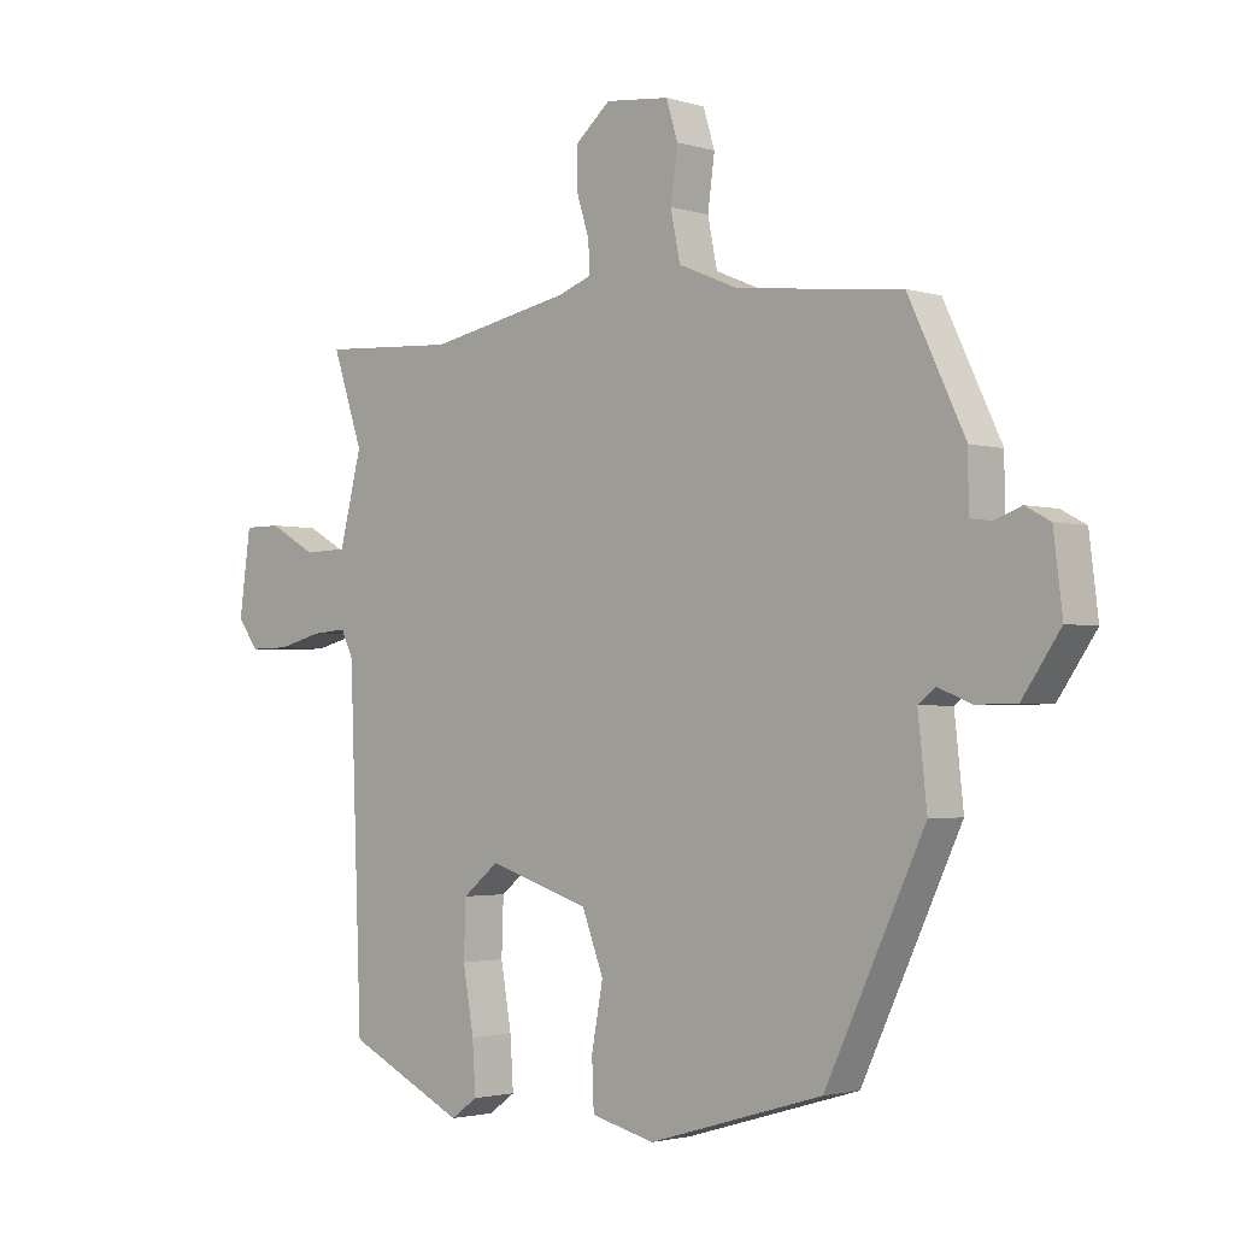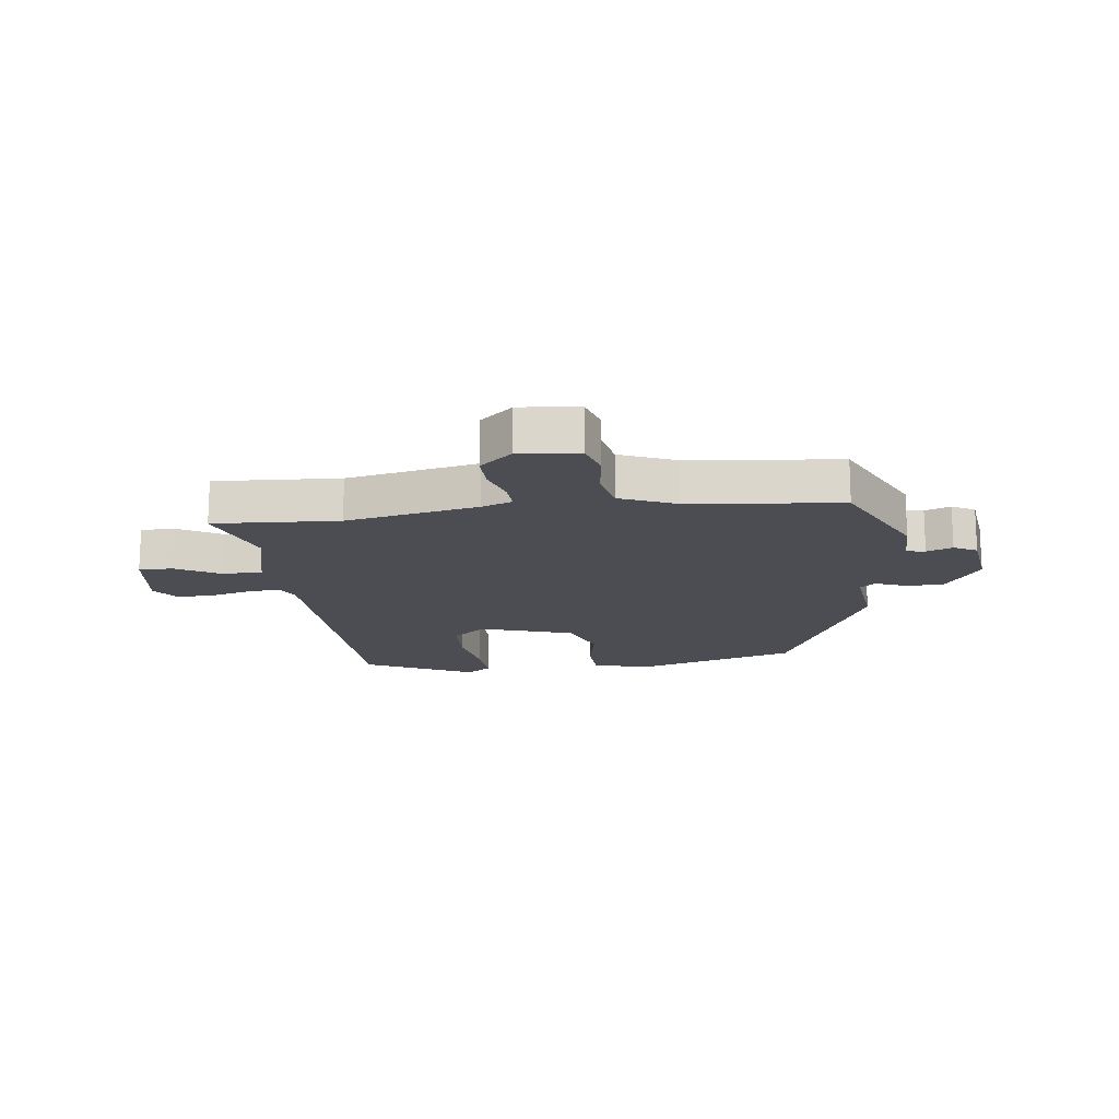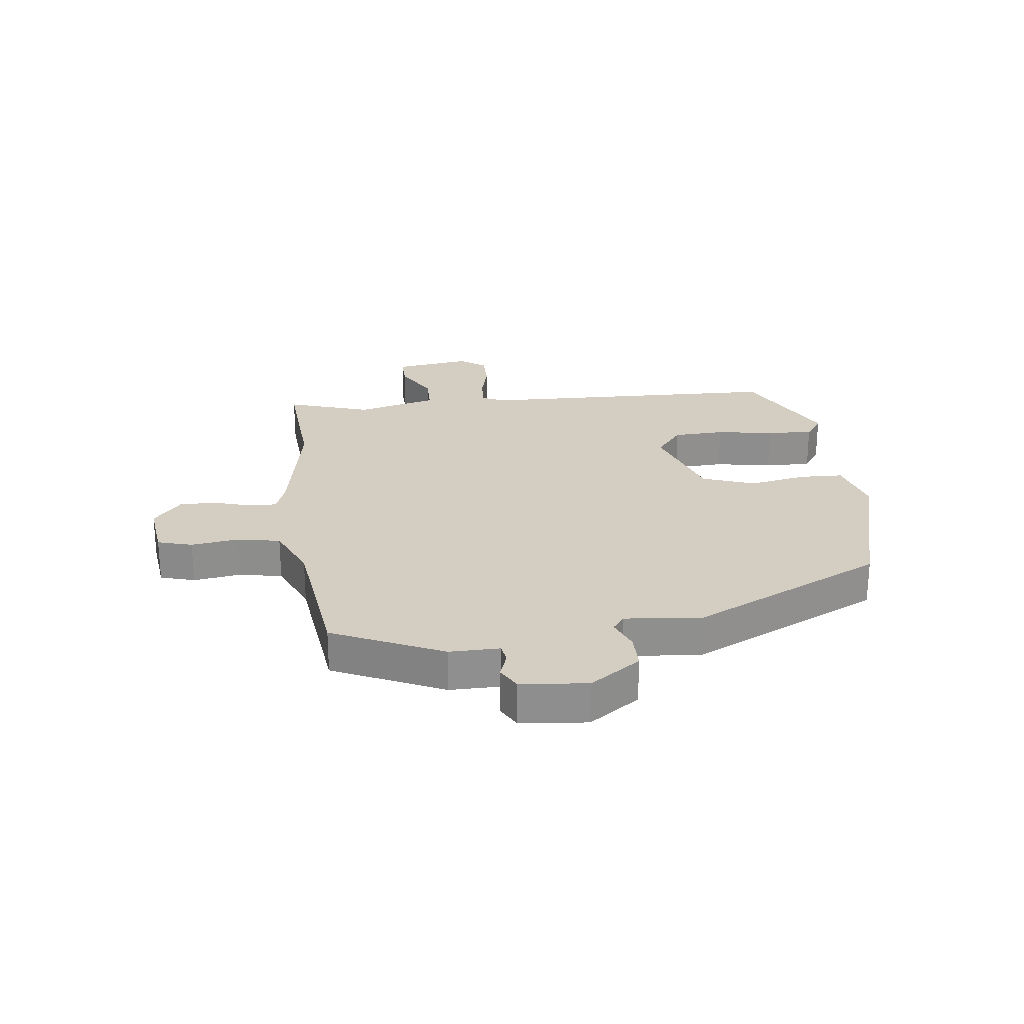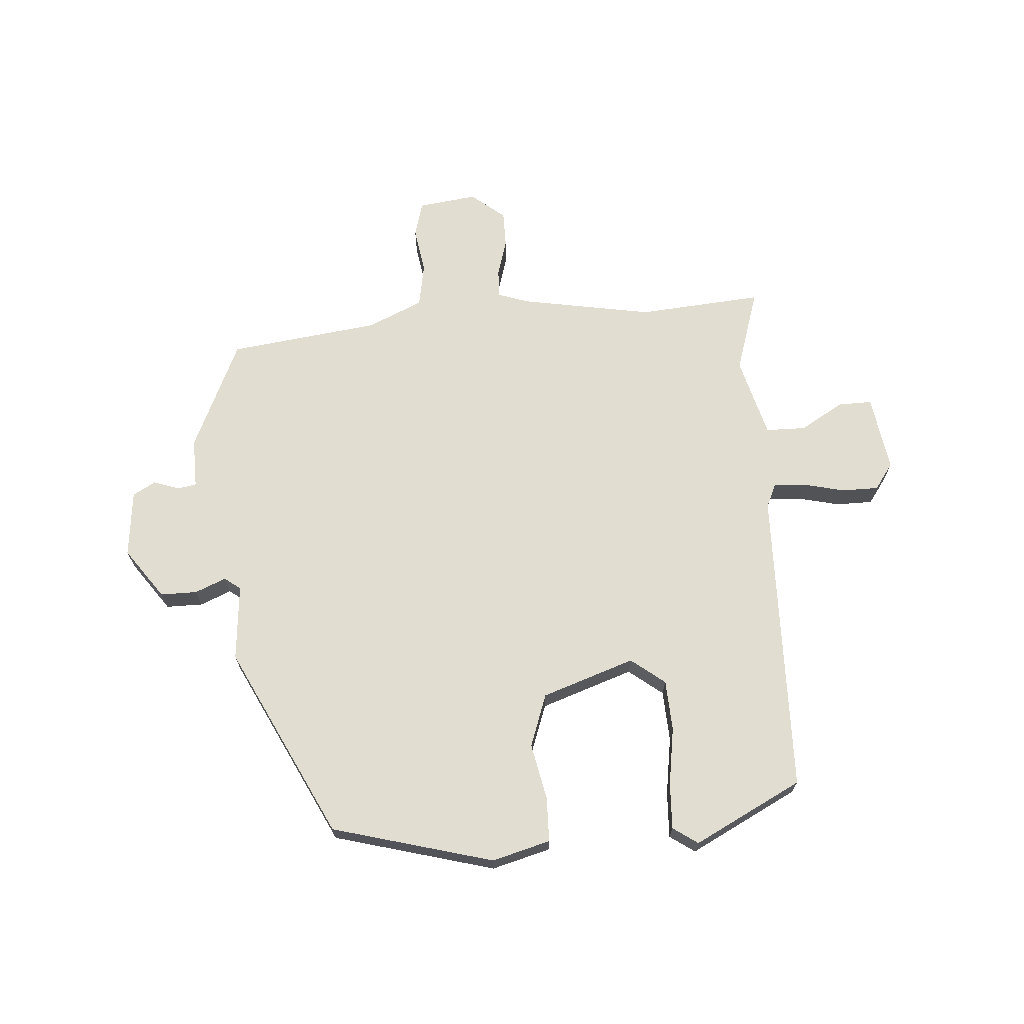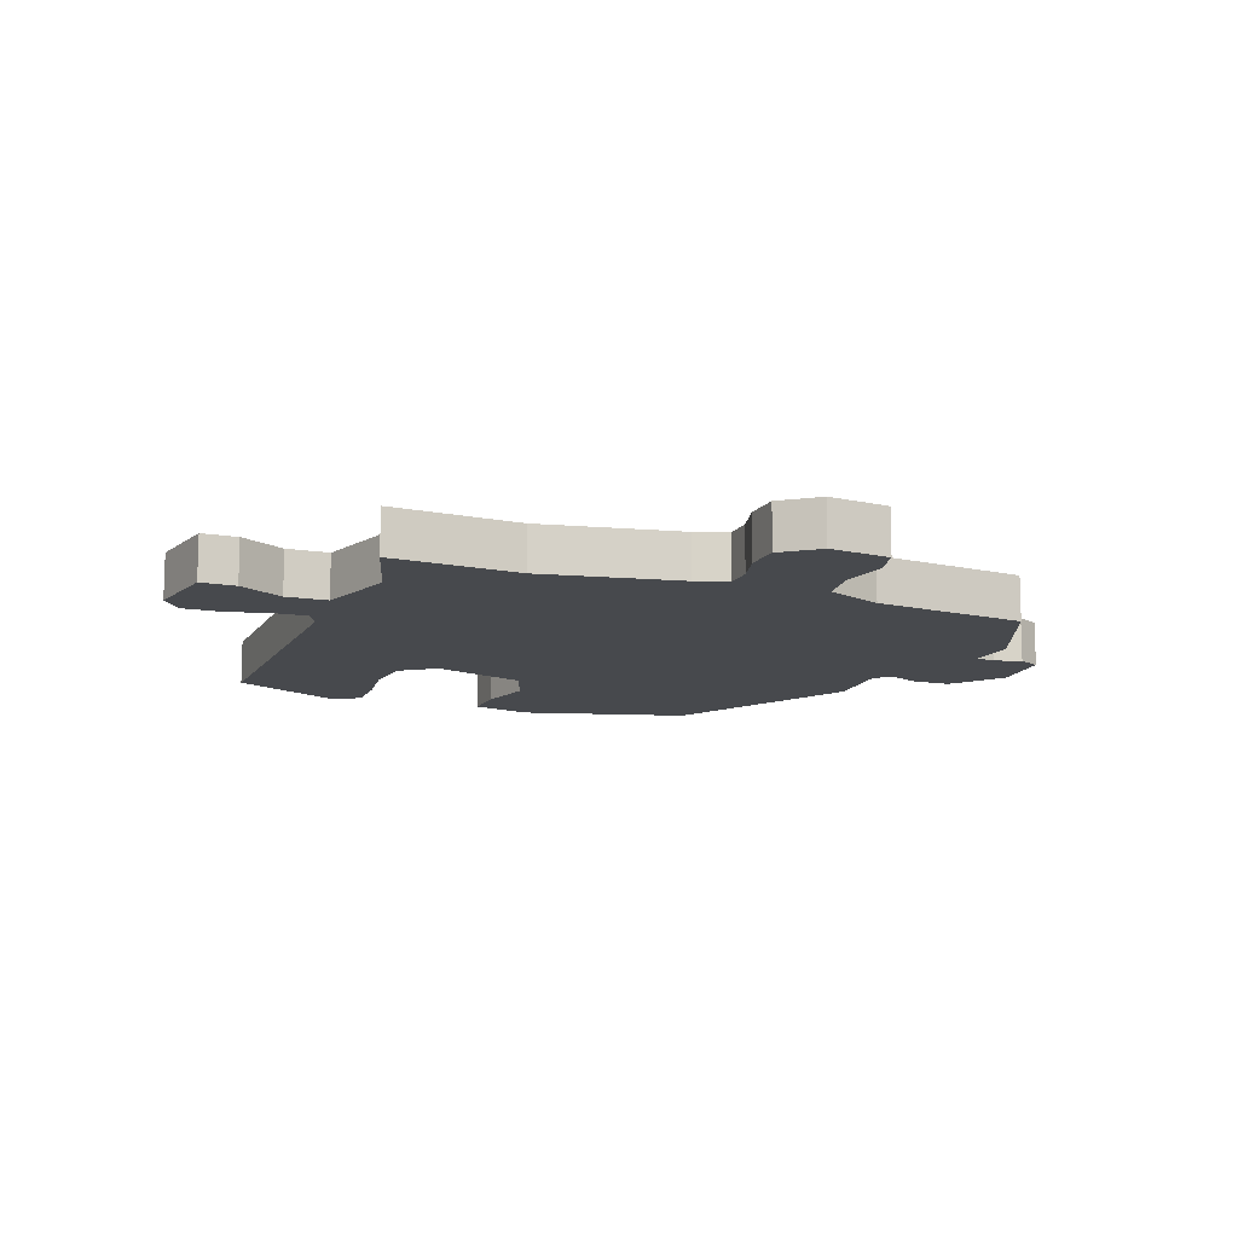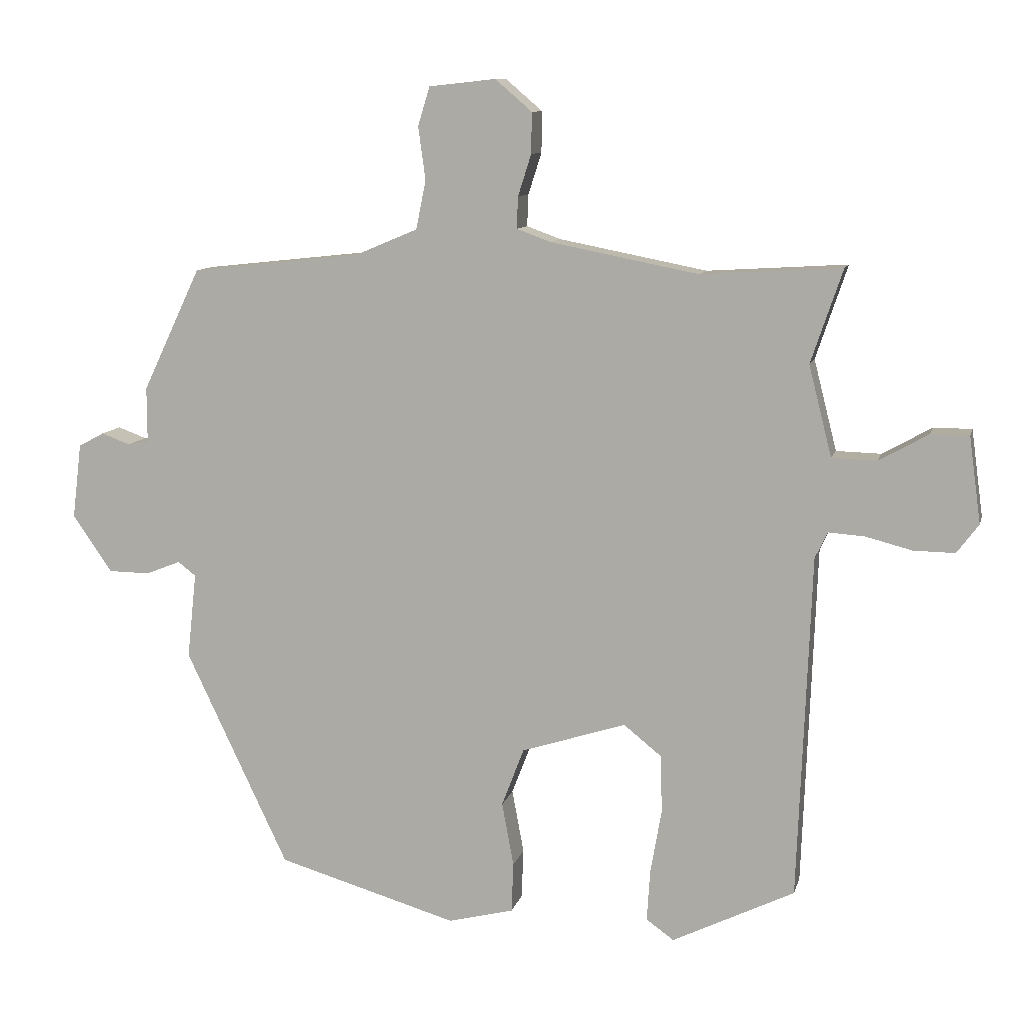
<metadata>
{"format":"obj","ext":"obj","renderer":"f3d","projection":"perspective","resolution":1024,"background":"white","views":[{"elev":-2.4,"azim":43.3,"up":"+Z"},{"elev":-16.3,"azim":7.3,"up":"+Y"},{"elev":25.0,"azim":82.5,"up":"+Y"},{"elev":68.6,"azim":174.8,"up":"+Y"},{"elev":-12.1,"azim":-22.8,"up":"+Y"},{"elev":10.1,"azim":-166.7,"up":"+Z"}]}
</metadata>
<code>
v -0.498 0.07 -0.452
v -0.518 0.07 0.071
v -0.537 0.07 0.111
v -0.592 0.07 0.107
v -0.662 0.07 0.089
v -0.725 0.07 0.088
v -0.758 0.07 0.132
v -0.74 0.07 0.263
v -0.682 0.07 0.263
v -0.607 0.07 0.221
v -0.539 0.07 0.223
v -0.504 0.07 0.361
v -0.552 0.07 0.503
v -0.339 0.07 0.49
v -0.114 0.07 0.534
v -0.062 0.07 0.553
v -0.064 0.07 0.601
v -0.084 0.07 0.664
v -0.085 0.07 0.726
v -0.029 0.07 0.774
v 0.072 0.07 0.763
v 0.09 0.07 0.704
v 0.079 0.07 0.624
v 0.094 0.07 0.55
v 0.189 0.07 0.51
v 0.447 0.07 0.482
v 0.536 0.07 0.295
v 0.536 0.07 0.21
v 0.568 0.07 0.205
v 0.612 0.07 0.221
v 0.651 0.07 0.2
v 0.665 0.07 0.086
v 0.605 0.07 -0.001
v 0.542 0.07 -0.002
v 0.489 0.07 0.019
v 0.462 0.07 -0.002
v 0.476 0.07 -0.132
v 0.32 0.07 -0.461
v 0.046 0.07 -0.541
v -0.054 0.07 -0.516
v -0.057 0.07 -0.44
v -0.039 0.07 -0.343
v -0.073 0.07 -0.254
v -0.232 0.07 -0.203
v -0.289 0.07 -0.249
v -0.292 0.07 -0.336
v -0.275 0.07 -0.434
v -0.27 0.07 -0.513
v -0.312 0.07 -0.543
v -0.498 0 -0.452
v -0.518 0 0.071
v -0.537 0 0.111
v -0.592 0 0.107
v -0.662 0 0.089
v -0.725 0 0.088
v -0.758 0 0.132
v -0.74 0 0.263
v -0.682 0 0.263
v -0.607 0 0.221
v -0.539 0 0.223
v -0.504 0 0.361
v -0.552 0 0.503
v -0.339 0 0.49
v -0.114 0 0.534
v -0.062 0 0.553
v -0.064 0 0.601
v -0.084 0 0.664
v -0.085 0 0.726
v -0.029 0 0.774
v 0.072 0 0.763
v 0.09 0 0.704
v 0.079 0 0.624
v 0.094 0 0.55
v 0.189 0 0.51
v 0.447 0 0.482
v 0.536 0 0.295
v 0.536 0 0.21
v 0.568 0 0.205
v 0.612 0 0.221
v 0.651 0 0.2
v 0.665 0 0.086
v 0.605 0 -0.001
v 0.542 0 -0.002
v 0.489 0 0.019
v 0.462 0 -0.002
v 0.476 0 -0.132
v 0.32 0 -0.461
v 0.046 0 -0.541
v -0.054 0 -0.516
v -0.057 0 -0.44
v -0.039 0 -0.343
v -0.073 0 -0.254
v -0.232 0 -0.203
v -0.289 0 -0.249
v -0.292 0 -0.336
v -0.275 0 -0.434
v -0.27 0 -0.513
v -0.312 0 -0.543
f 46 47 48 49
f 45 46 49 1
f 39 40 41 42
f 39 42 43
f 36 37 38 39
f 36 39 43
f 35 36 43 44
f 33 34 35
f 32 33 35
f 29 30 31 32
f 28 29 32 35
f 25 26 27 28
f 24 25 28 35
f 20 21 22 23
f 20 23 24
f 17 18 19 20
f 16 17 20 24
f 15 16 24 35
f 12 13 14
f 11 12 14 15
f 7 8 9 10
f 7 10 11
f 4 5 6 7
f 3 4 7 11
f 2 3 11 15
f 45 1 2 15
f 15 35 44
f 15 44 45
f 98 97 96 95
f 50 98 95 94
f 91 90 89 88
f 92 91 88
f 88 87 86 85
f 92 88 85
f 93 92 85 84
f 84 83 82
f 84 82 81
f 81 80 79 78
f 84 81 78 77
f 77 76 75 74
f 84 77 74 73
f 72 71 70 69
f 73 72 69
f 69 68 67 66
f 73 69 66 65
f 84 73 65 64
f 63 62 61
f 64 63 61 60
f 59 58 57 56
f 60 59 56
f 56 55 54 53
f 60 56 53 52
f 64 60 52 51
f 64 51 50 94
f 93 84 64
f 94 93 64
f 1 50 51 2
f 2 51 52 3
f 3 52 53 4
f 4 53 54 5
f 5 54 55 6
f 6 55 56 7
f 7 56 57 8
f 8 57 58 9
f 9 58 59 10
f 10 59 60 11
f 11 60 61 12
f 12 61 62 13
f 13 62 63 14
f 14 63 64 15
f 15 64 65 16
f 16 65 66 17
f 17 66 67 18
f 18 67 68 19
f 19 68 69 20
f 20 69 70 21
f 21 70 71 22
f 22 71 72 23
f 23 72 73 24
f 24 73 74 25
f 25 74 75 26
f 26 75 76 27
f 27 76 77 28
f 28 77 78 29
f 29 78 79 30
f 30 79 80 31
f 31 80 81 32
f 32 81 82 33
f 33 82 83 34
f 34 83 84 35
f 35 84 85 36
f 36 85 86 37
f 37 86 87 38
f 38 87 88 39
f 39 88 89 40
f 40 89 90 41
f 41 90 91 42
f 42 91 92 43
f 43 92 93 44
f 44 93 94 45
f 45 94 95 46
f 46 95 96 47
f 47 96 97 48
f 48 97 98 49
f 49 98 50 1

</code>
